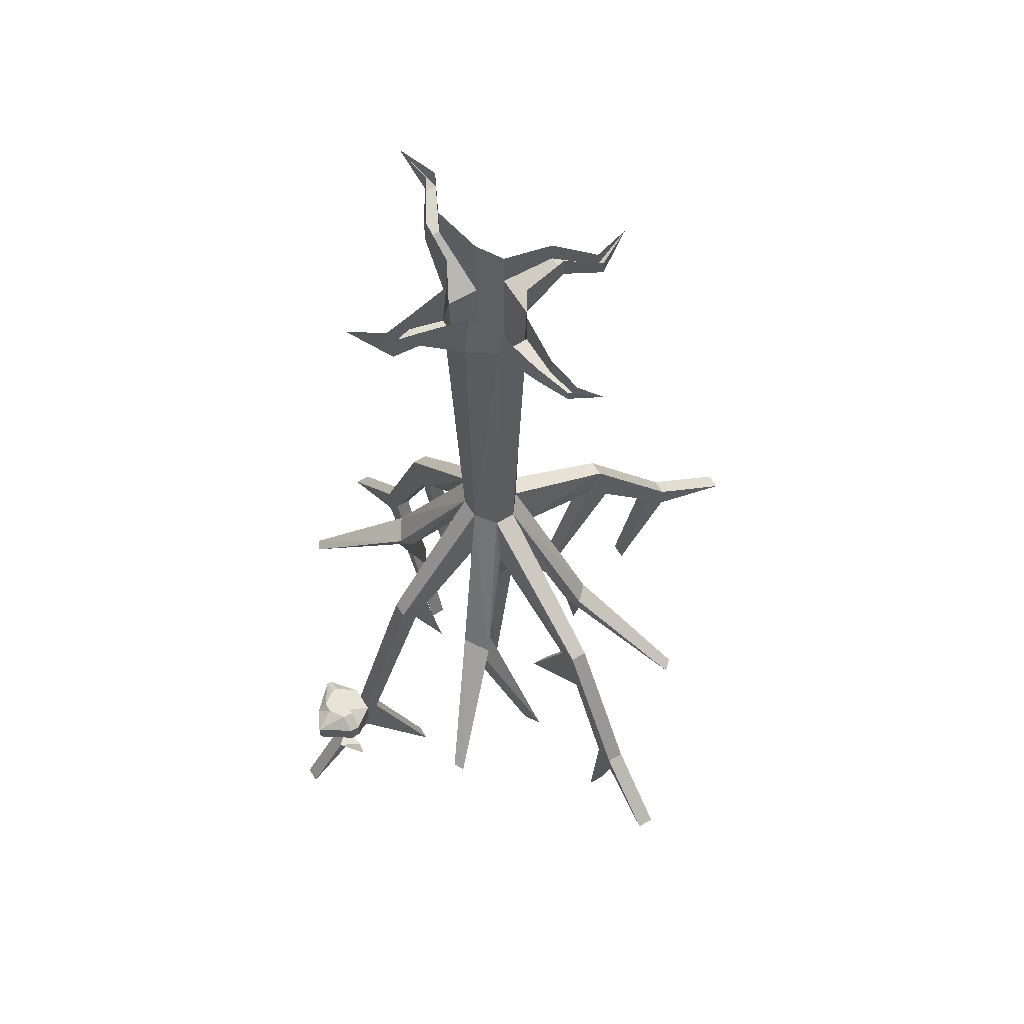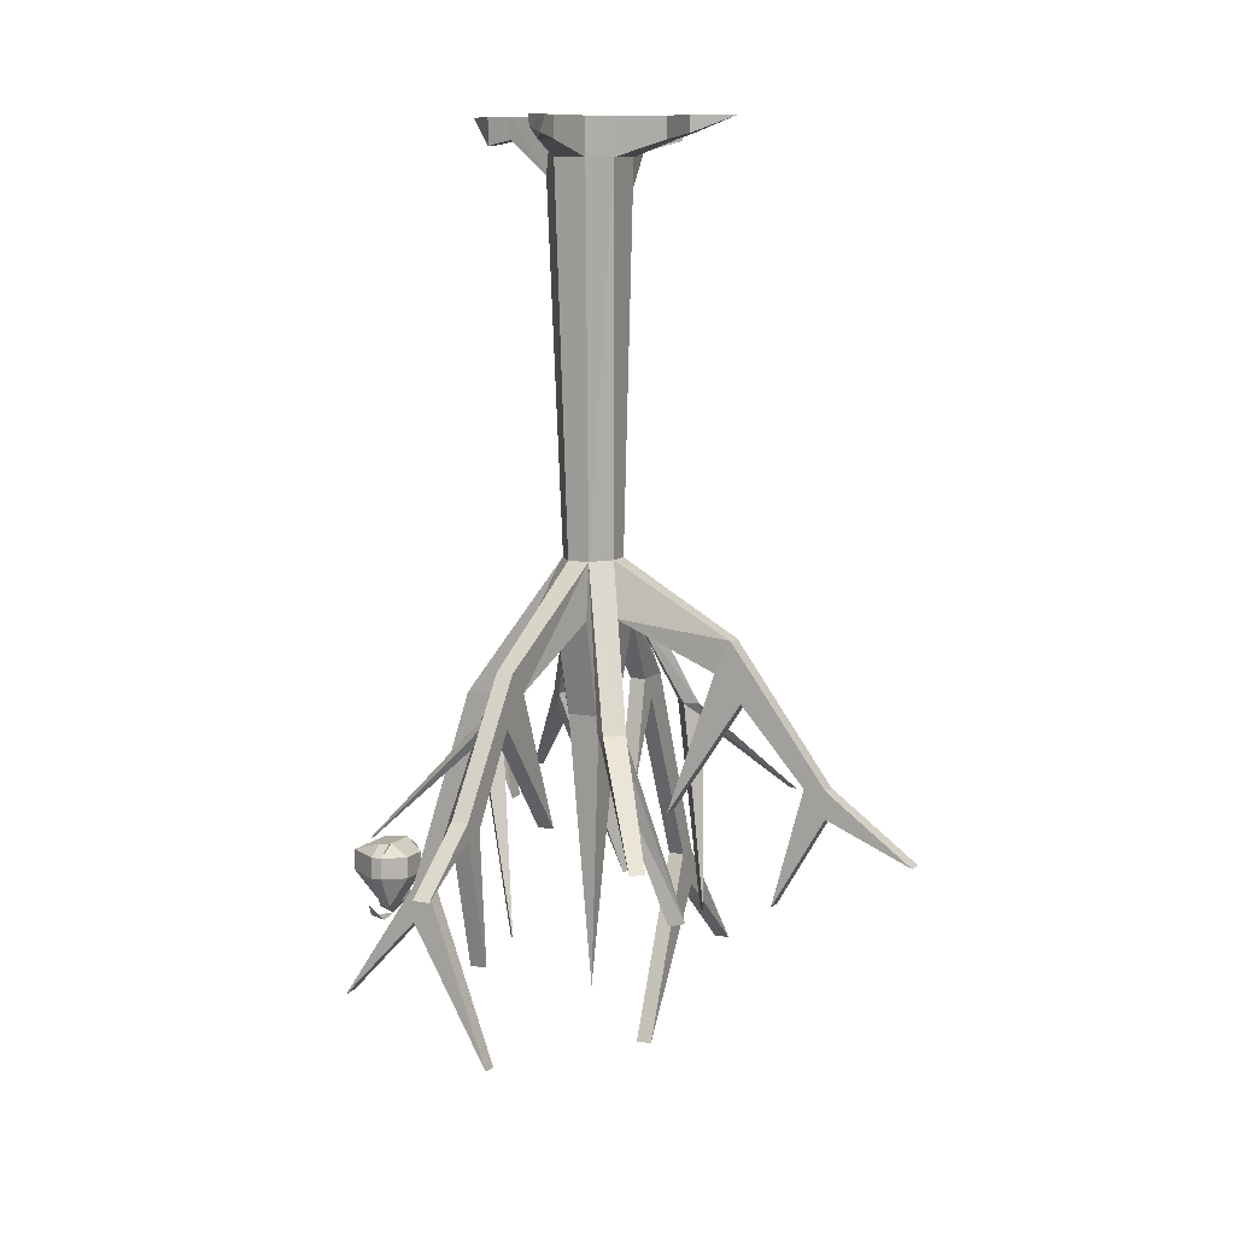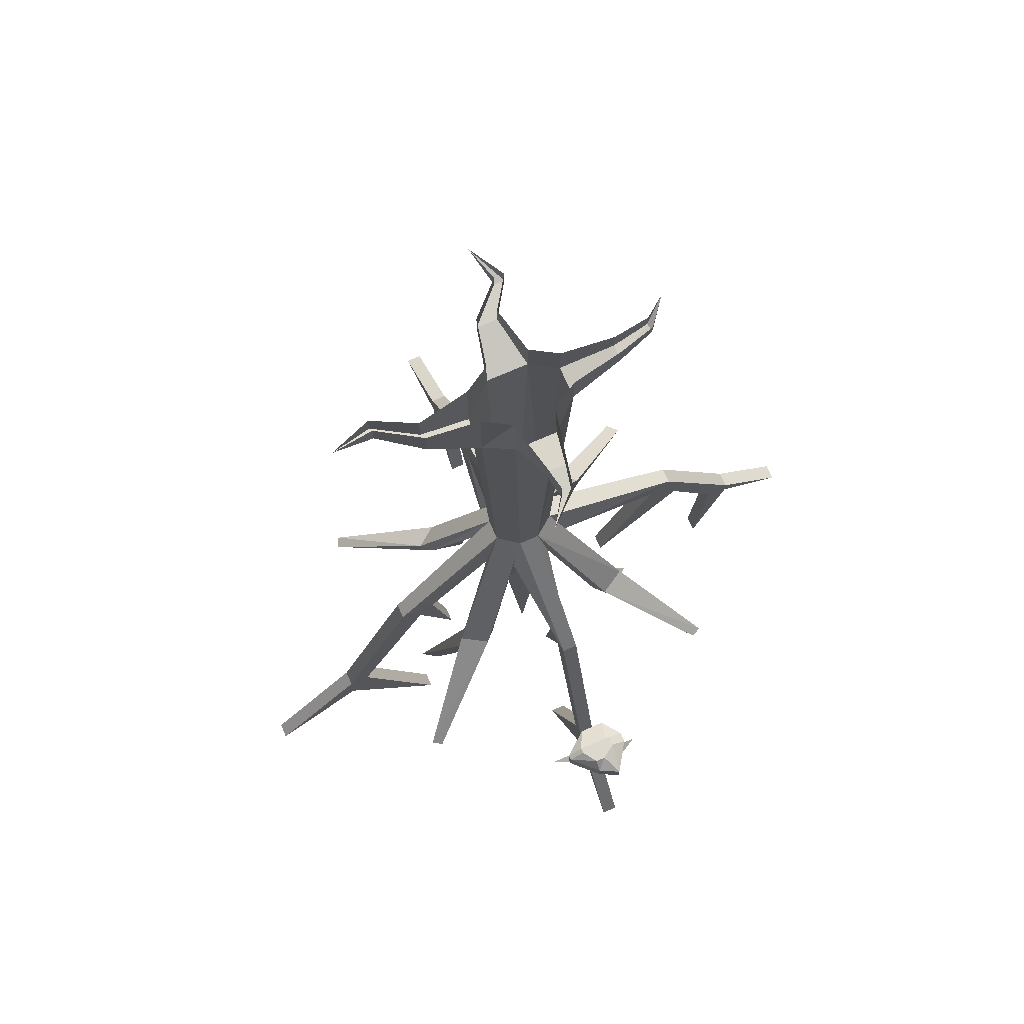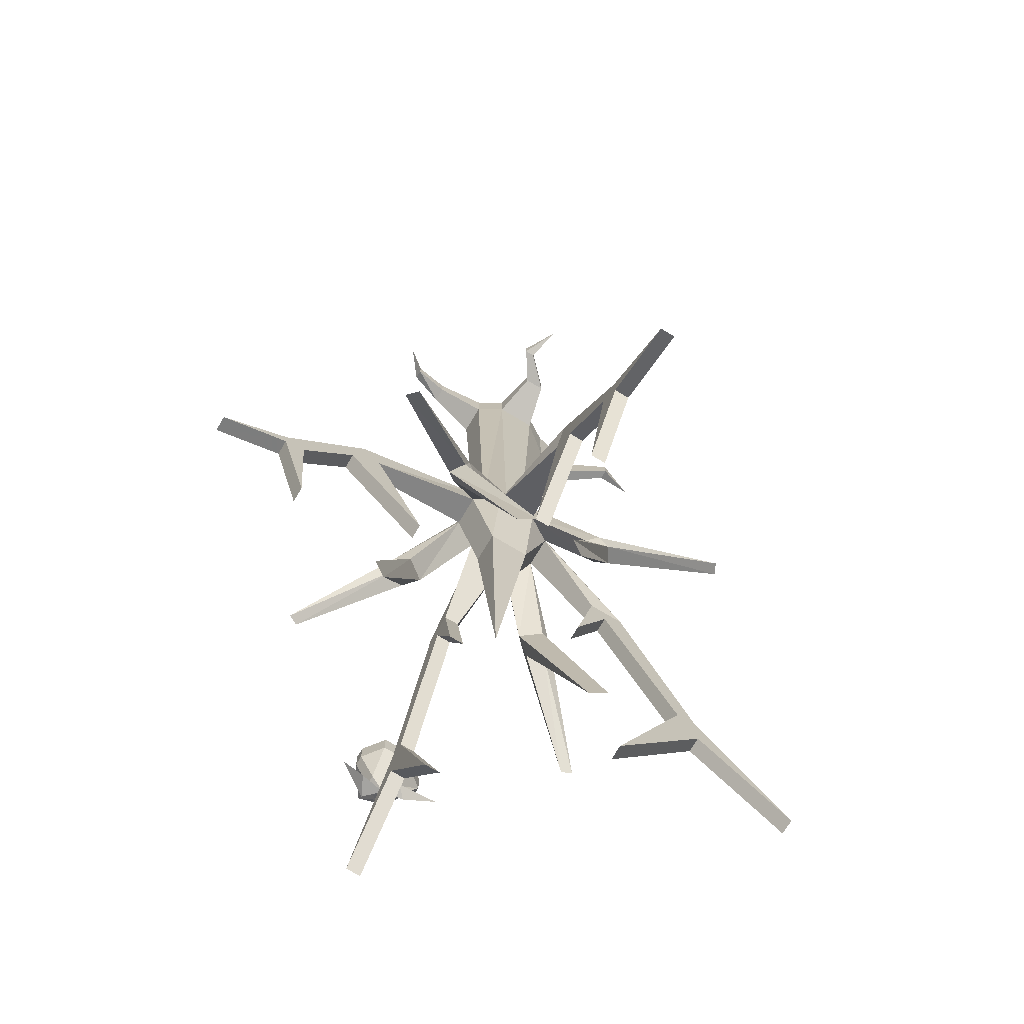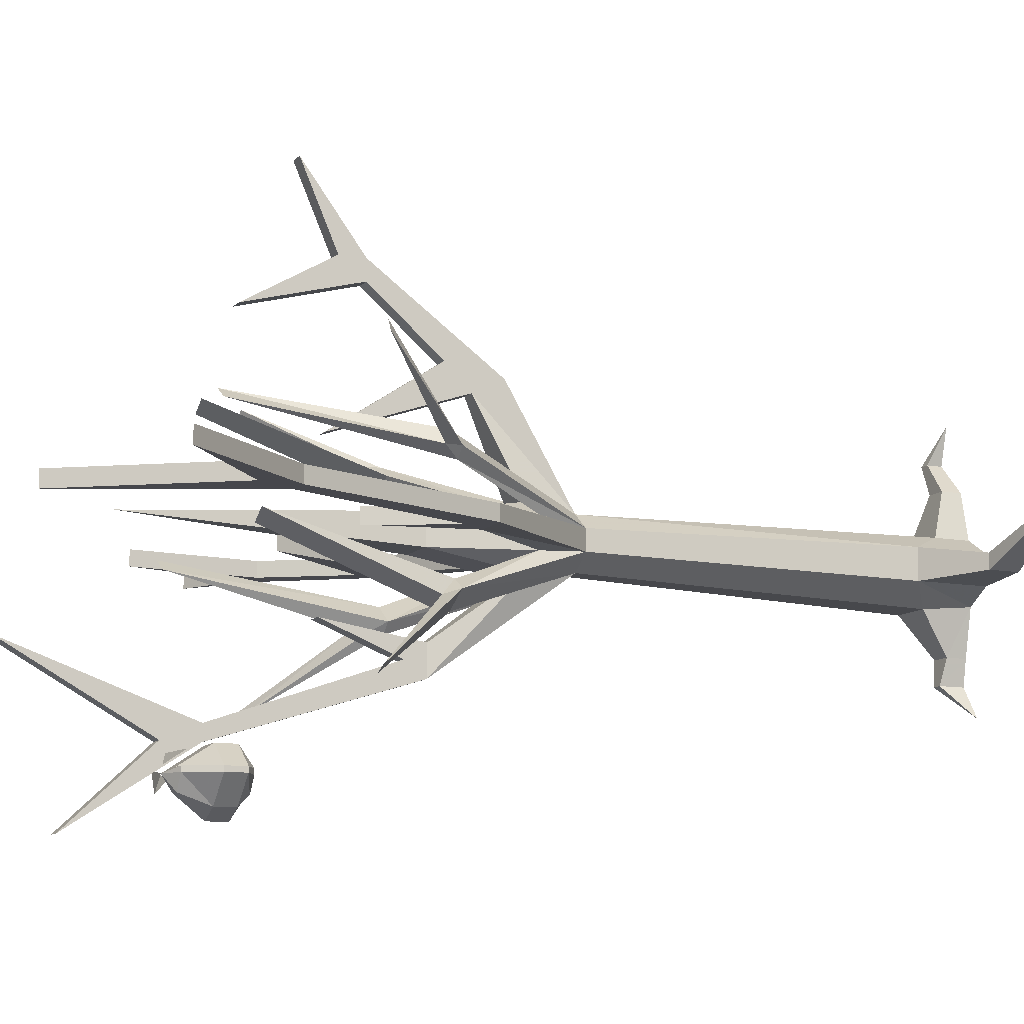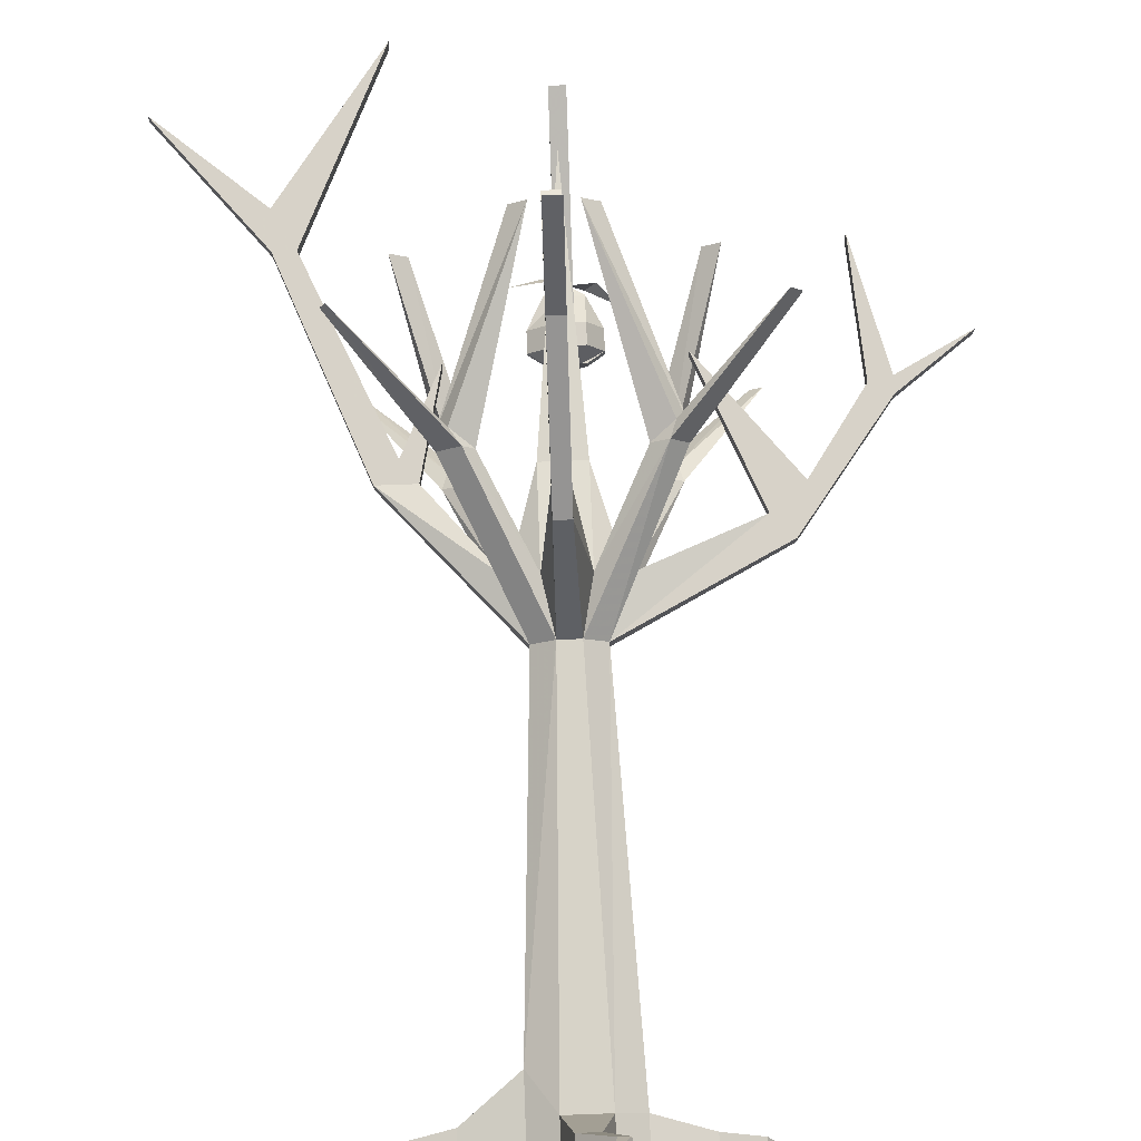
<metadata>
{"format":"obj","ext":"obj","renderer":"f3d","projection":"perspective","resolution":1024,"background":"white","views":[{"elev":61.5,"azim":-121.0,"up":"+Y"},{"elev":9.7,"azim":-64.6,"up":"+Y"},{"elev":72.4,"azim":156.3,"up":"+Y"},{"elev":-73.4,"azim":-31.0,"up":"+Y"},{"elev":-10.9,"azim":65.4,"up":"+Z"},{"elev":77.3,"azim":177.9,"up":"+Z"}]}
</metadata>
<code>
o object/a_golden_pear_bush
v 5 -105 0
v 5 -87 3
v -3 -87 3
v -3 -105 0
v 0 -156 -3
v 5 -105 -6
v 10 -87 0
v 18 -105 6
v 14 -105 9
v 16 -105 11
v 3 -77 2
v 3 -96 21
v 0 -96 21
v 0 -90 24
v -1 -77 2
v -15 -105 11
v -12 -105 9
v -16 -105 6
v -8 -87 0
v -3 -105 -6
v 5 -87 -9
v 10 -87 -6
v 23 -103 -6
v 23 -103 -3
v 30 -103 -3
v 7 -77 -1
v 20 -105 8
v 20 -108 8
v 8 -141 15
v 5 -141 17
v 18 -108 11
v 35 -124 23
v 10 -14 0
v 5 -7 3
v 3 -90 24
v 3 -101 26
v 3 -122 12
v 0 -122 12
v 0 -101 26
v 0 -115 42
v 3 -115 42
v 3 -115 38
v 0 -115 38
v 0 -120 42
v 0 -127 58
v 3 -127 58
v 3 -120 42
v 3 -137 32
v 0 -137 32
v -8 -87 -6
v -3 -87 -9
v -2 -103 -21
v 1 -103 -21
v 1 -103 -27
v 3 -77 -8
v 13 -105 -16
v 17 -105 -13
v 20 -105 -15
v 7 -77 -5
v 30 -103 -6
v 26 -107 -6
v 19 -122 -6
v 19 -122 -3
v 26 -107 -3
v 45 -141 -3
v 10 -14 -6
v 20 -6 -5
v 20 -6 -2
v 10 0 0
v 5 0 3
v 3 0 12
v 3 -4 12
v -3 -7 3
v -5 -77 -1
v -18 -105 8
v -33 -124 23
v -16 -108 11
v -3 -141 17
v -6 -141 15
v -18 -108 8
v -30 -96 -1
v -30 -96 -4
v -34 -92 -4
v -5 -77 -5
v -18 -105 -15
v -15 -105 -13
v -11 -105 -16
v -1 -77 -8
v -2 -103 -27
v -2 -107 -24
v -2 -122 -18
v 1 -122 -18
v 1 -107 -24
v 1 -141 -39
v -3 -10 -10
v 5 -10 -10
v 15 -105 -18
v 16 -108 -18
v 24 -141 -8
v 27 -141 -6
v 19 -108 -16
v 34 -124 -30
v 32 -124 -31
v 45 -141 -6
v 41 -141 -6
v 41 -141 -3
v 45 -148 -3
v 64 -164 -3
v 45 -148 -6
v 26 -175 -6
v 64 -164 -6
v 26 -175 -3
v -34 -92 -1
v -36 -101 -1
v -19 -122 -1
v -19 -122 -4
v -36 -101 -4
v -50 -114 -4
v -8 -7 0
v -8 -7 -6
v -13 -105 -18
v -32 -124 -30
v -17 -108 -16
v -25 -141 -6
v -22 -141 -8
v -14 -108 -18
v -50 -114 -1
v -46 -116 -1
v -46 -116 -4
v -50 -117 -4
v -63 -124 -4
v -50 -117 -1
v -44 -140 -1
v -63 -124 -1
v -44 -140 -4
v -30 -124 -31
v -35 -124 21
v 36 -124 21
v -2 -141 -39
v -2 -141 -36
v 1 -141 -36
v 1 -148 -39
v 1 -164 -54
v -2 -148 -39
v -2 -175 -24
v -2 -164 -54
v 1 -175 -24
v -3 0 3
v -8 0 0
v -18 0 -1
v -18 -4 -1
v -18 -4 -4
v -8 0 -6
v -3 0 -9
v 5 0 -9
v 10 0 -6
v 20 0 -5
v 28 0 0
v 28 -4 0
v 28 -4 2
v 20 0 -2
v 36 0 -1
v 28 0 2
v -1 -4 -18
v 3 -4 -18
v 3 0 -18
v 2 -5 -23
v 2 0 -23
v 6 0 -29
v 0 -5 -23
v 0 0 -23
v -1 0 -18
v -1 -4 12
v -1 0 12
v -5 -3 18
v -5 0 18
v -1 0 25
v -3 -3 18
v -3 0 18
v -25 -3 0
v -25 -2 -2
v -18 0 -4
v -29 0 3
v -25 0 -2
v -25 0 0
v -4 -135 -39
v -7 -135 -43
v -7 -139 -43
v -4 -139 -39
v 1 -135 -39
v 0 -133 -43
v -3 -133 -43
v -4 -133 -43
v -7 -135 -45
v -7 -139 -45
v -4 -145 -45
v -4 -145 -43
v -3 -145 -43
v 1 -139 -39
v 6 -135 -43
v 3 -133 -43
v -1 -133 -47
v -4 -133 -45
v -3 -135 -51
v -3 -139 -51
v -1 -145 -47
v -1 -147 -44
v 0 -145 -43
v 6 -139 -43
v 6 -135 -44
v 3 -133 -44
v 1 -133 -47
v 1 -135 -49
v 1 -139 -49
v 1 -145 -47
v 3 -145 -44
v 3 -145 -43
v 6 -139 -44
v 3 -148 -43
v 1 -147 -41
v 9 -146 -41
v -6 -147 -43
v -4 -147 -47
v -10 -143 -44
f 1 2 3
f 1 3 4
f 1 4 5
f 1 5 6
f 1 6 7
f 1 7 2
f 2 7 8
f 2 8 9
f 2 9 10
f 2 10 11
f 2 11 12
f 2 12 3
f 3 12 13
f 3 13 14
f 3 14 15
f 3 15 16
f 3 16 17
f 3 17 18
f 3 18 19
f 3 19 4
f 4 19 20
f 4 20 5
f 5 20 6
f 6 20 21
f 6 21 22
f 6 22 7
f 7 22 23
f 7 23 24
f 7 24 25
f 7 25 26
f 7 26 8
f 8 26 27
f 8 27 28
f 8 28 29
f 8 29 9
f 9 29 30
f 9 30 31
f 9 31 10
f 10 31 32
f 10 32 27
f 10 27 26
f 10 26 11
f 11 26 33
f 11 33 34
f 11 34 15
f 11 15 14
f 11 14 35
f 11 35 12
f 12 35 36
f 12 36 37
f 37 36 38
f 38 36 39
f 38 39 13
f 13 39 14
f 14 39 40
f 14 40 35
f 35 40 41
f 35 41 42
f 35 42 36
f 36 42 39
f 39 42 43
f 39 43 40
f 40 43 44
f 40 44 45
f 40 45 41
f 41 45 46
f 41 46 47
f 41 47 42
f 42 47 48
f 42 48 43
f 43 48 49
f 43 49 44
f 44 49 47
f 44 47 46
f 44 46 45
f 19 50 20
f 20 50 51
f 20 51 21
f 21 51 52
f 21 52 53
f 21 53 54
f 21 54 55
f 21 55 56
f 21 56 22
f 22 56 57
f 22 57 58
f 22 58 59
f 22 59 23
f 23 59 60
f 23 60 61
f 23 61 62
f 62 61 63
f 63 61 64
f 63 64 24
f 24 64 25
f 25 64 65
f 25 65 60
f 25 60 59
f 25 59 26
f 26 59 66
f 26 66 33
f 33 66 67
f 33 67 68
f 33 68 69
f 33 69 70
f 33 70 34
f 34 70 71
f 34 71 72
f 34 72 73
f 34 73 15
f 15 73 74
f 15 74 16
f 16 74 75
f 16 75 76
f 16 76 77
f 16 77 17
f 17 77 78
f 17 78 79
f 17 79 18
f 18 79 80
f 18 80 75
f 18 75 74
f 18 74 19
f 19 74 81
f 19 81 50
f 50 81 82
f 50 82 83
f 50 83 84
f 50 84 85
f 50 85 86
f 50 86 87
f 50 87 51
f 51 87 88
f 51 88 52
f 52 88 89
f 52 89 90
f 52 90 91
f 91 90 92
f 92 90 93
f 92 93 53
f 53 93 54
f 54 93 94
f 54 94 89
f 54 89 88
f 54 88 55
f 55 88 95
f 55 95 96
f 55 96 59
f 55 59 58
f 55 58 97
f 55 97 56
f 56 97 98
f 56 98 99
f 56 99 57
f 57 99 100
f 57 100 101
f 57 101 58
f 58 101 102
f 58 102 97
f 97 102 103
f 97 103 98
f 98 103 101
f 98 101 100
f 98 100 99
f 60 104 105
f 60 105 61
f 61 105 64
f 64 105 106
f 64 106 65
f 65 106 107
f 65 107 108
f 65 108 104
f 65 104 60
f 109 110 105
f 109 105 104
f 109 104 111
f 109 111 107
f 109 107 112
f 109 112 110
f 110 112 106
f 110 106 105
f 106 112 107
f 23 24 63
f 23 63 62
f 107 111 108
f 108 111 104
f 74 113 81
f 81 113 114
f 81 114 115
f 115 114 116
f 116 114 117
f 116 117 82
f 82 117 83
f 83 117 118
f 83 118 113
f 83 113 74
f 83 74 84
f 84 74 119
f 84 119 120
f 84 120 88
f 84 88 85
f 85 88 121
f 85 121 122
f 85 122 123
f 85 123 86
f 86 123 124
f 86 124 125
f 86 125 87
f 87 125 126
f 87 126 121
f 87 121 88
f 113 127 128
f 113 128 114
f 114 128 117
f 117 128 129
f 117 129 118
f 118 129 130
f 118 130 131
f 118 131 127
f 118 127 113
f 132 133 128
f 132 128 127
f 132 127 134
f 132 134 130
f 132 130 135
f 132 135 133
f 133 135 129
f 133 129 128
f 129 135 130
f 81 82 116
f 81 116 115
f 130 134 131
f 131 134 127
f 136 126 123
f 136 123 122
f 136 122 121
f 136 121 126
f 126 125 124
f 126 124 123
f 137 80 77
f 137 77 76
f 137 76 75
f 137 75 80
f 80 79 78
f 80 78 77
f 31 28 138
f 31 138 32
f 32 138 27
f 27 138 28
f 30 29 28
f 30 28 31
f 101 103 102
f 12 13 38
f 12 38 37
f 49 48 47
f 89 139 140
f 89 140 90
f 90 140 93
f 93 140 141
f 93 141 94
f 94 141 142
f 94 142 143
f 94 143 139
f 94 139 89
f 144 145 140
f 144 140 139
f 144 139 146
f 144 146 142
f 144 142 147
f 144 147 145
f 145 147 141
f 145 141 140
f 141 147 142
f 52 53 92
f 52 92 91
f 142 146 143
f 143 146 139
f 73 119 74
f 119 73 148
f 119 148 149
f 119 149 150
f 119 150 151
f 119 151 120
f 120 151 152
f 120 152 153
f 120 153 154
f 120 154 95
f 120 95 88
f 96 66 59
f 66 96 155
f 66 155 156
f 66 156 157
f 66 157 67
f 67 157 158
f 67 158 159
f 67 159 68
f 68 159 160
f 68 160 161
f 68 161 69
f 160 159 162
f 160 162 163
f 160 163 161
f 159 158 162
f 96 95 164
f 96 164 165
f 96 165 155
f 155 165 166
f 166 165 167
f 166 167 168
f 168 167 169
f 169 167 170
f 169 170 171
f 171 170 164
f 171 164 172
f 172 164 95
f 172 95 154
f 165 164 170
f 165 170 167
f 73 72 173
f 73 173 148
f 148 173 174
f 174 173 175
f 174 175 176
f 176 175 177
f 177 175 178
f 177 178 179
f 179 178 72
f 179 72 71
f 173 72 178
f 173 178 175
f 152 151 180
f 152 180 181
f 152 181 182
f 152 182 153
f 181 180 183
f 181 183 184
f 181 184 182
f 180 185 183
f 185 180 151
f 185 151 150
f 186 187 188
f 186 188 189
f 186 189 190
f 186 190 191
f 186 191 192
f 186 192 187
f 187 192 193
f 187 193 194
f 187 194 195
f 187 195 188
f 188 195 196
f 188 196 197
f 188 197 189
f 189 197 198
f 189 198 199
f 189 199 190
f 190 199 200
f 190 200 201
f 190 201 191
f 191 201 202
f 191 202 192
f 192 202 193
f 193 202 203
f 193 203 194
f 194 203 204
f 194 204 205
f 194 205 195
f 195 205 206
f 195 206 196
f 196 206 207
f 196 207 197
f 197 207 198
f 198 207 208
f 198 208 199
f 199 208 209
f 199 209 200
f 200 209 210
f 200 210 211
f 200 211 201
f 201 211 202
f 202 211 212
f 202 212 213
f 202 213 204
f 202 204 203
f 204 213 214
f 204 214 205
f 205 214 215
f 205 215 206
f 206 215 207
f 207 215 216
f 207 216 217
f 207 217 208
f 208 217 209
f 209 217 218
f 209 218 210
f 210 218 213
f 210 213 212
f 210 212 211
f 213 218 214
f 214 218 216
f 214 216 215
f 218 217 216
f 219 220 221
f 219 221 220
f 219 220 207
f 219 207 220
f 222 223 224
f 222 224 223
f 222 223 207
f 222 207 223

</code>
